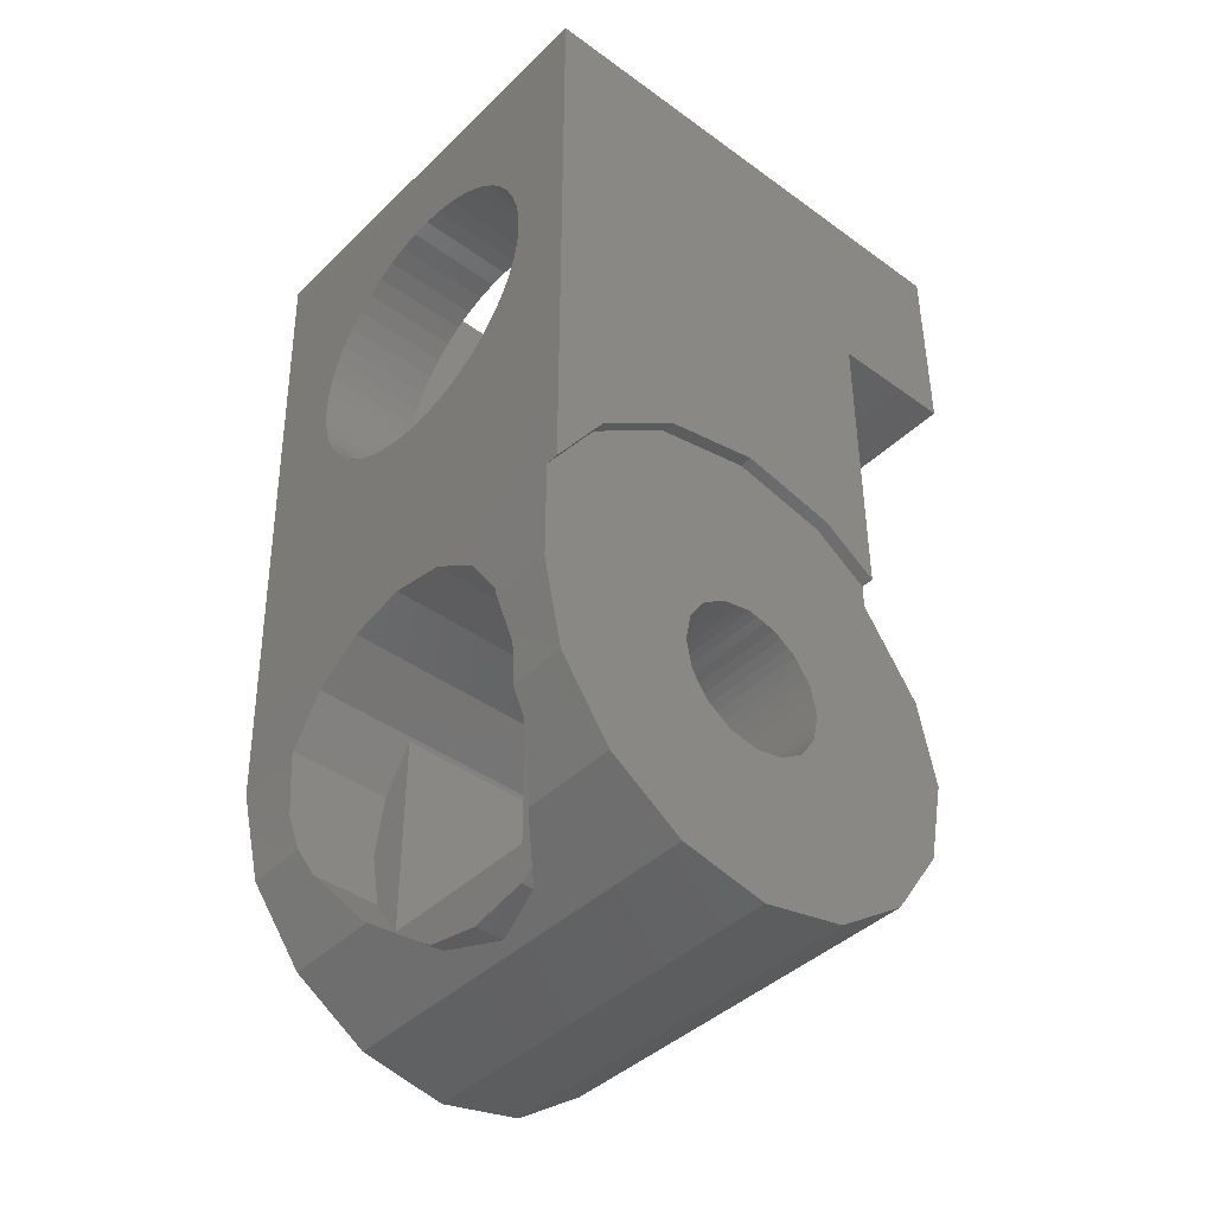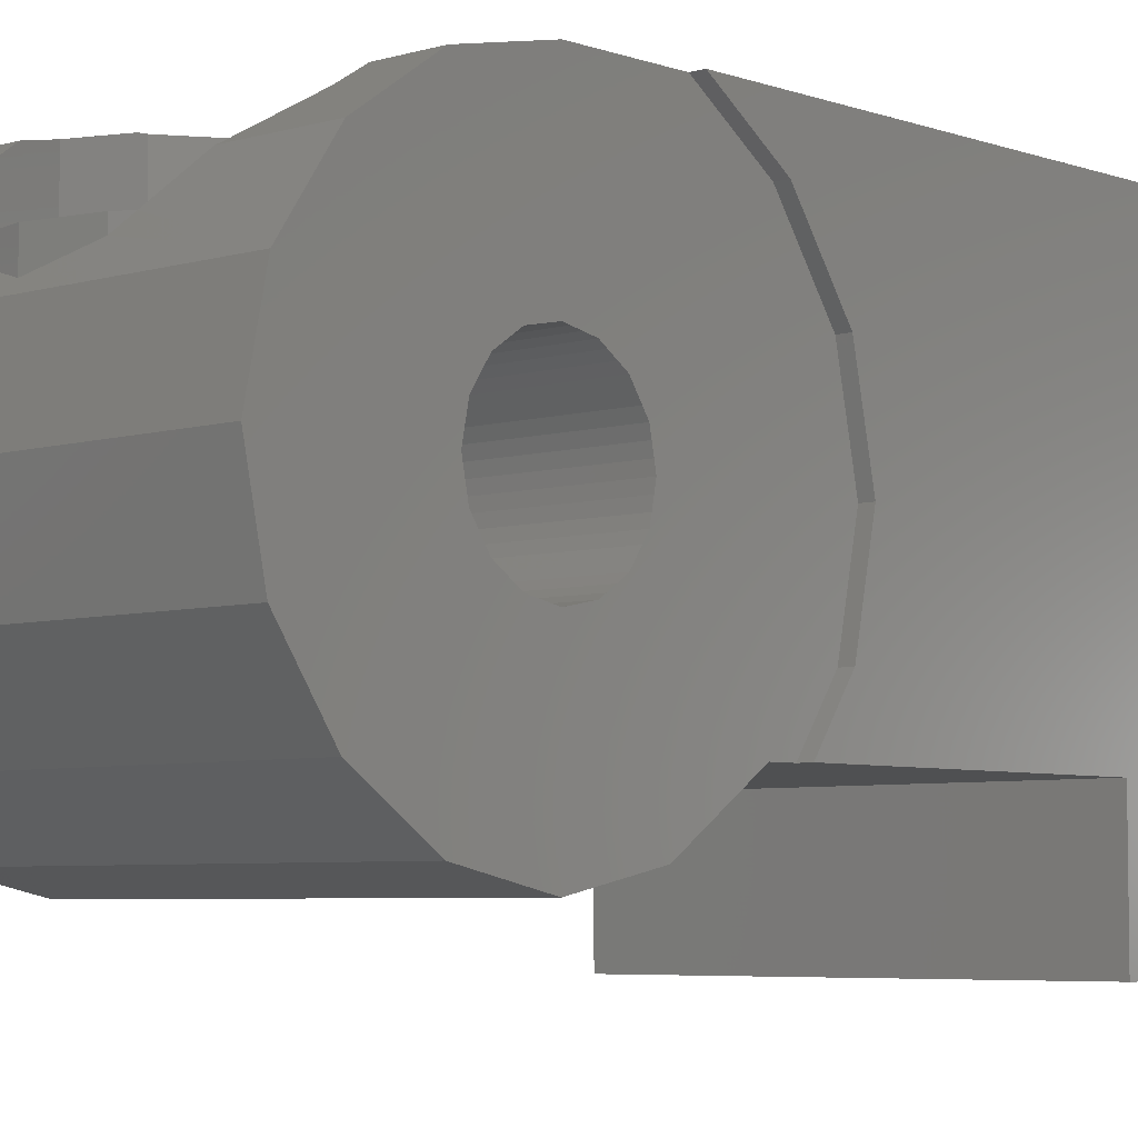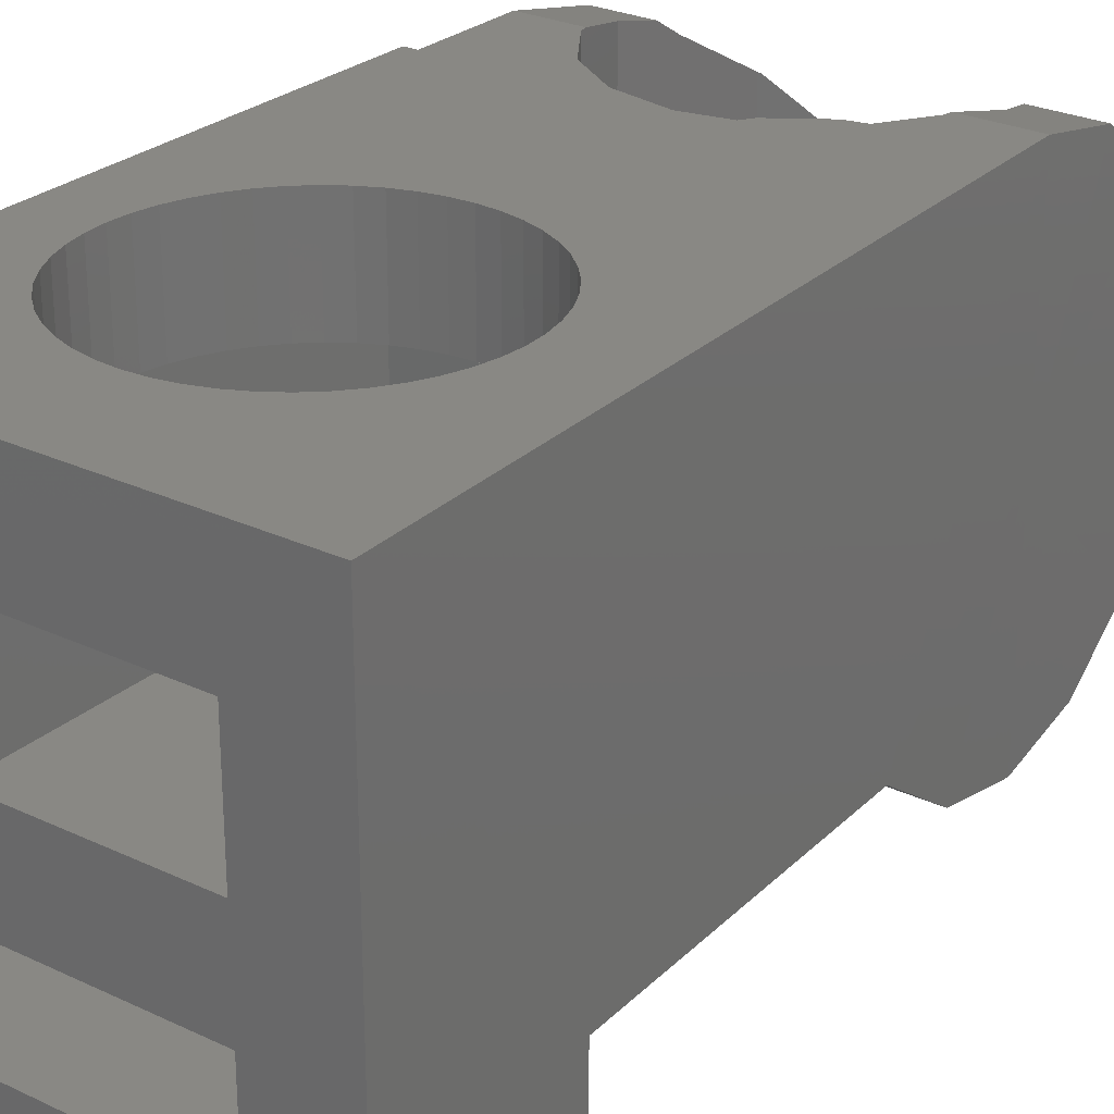
<metadata>
{"format":"stl","ext":"stl","renderer":"f3d","projection":"perspective","resolution":1024,"background":"white","views":[{"elev":-41.9,"azim":48.9,"up":"+Y"},{"elev":-5.4,"azim":42.5,"up":"+Z"},{"elev":26.5,"azim":-143.4,"up":"+Z"}]}
</metadata>
<code>
# stl→obj: 332 verts, 606 faces
v 0.34 -0.32 -0.4
v 0.34 -0.32 -0.2
v -0.3672 -0.32 -0.4
v -0.3672 -0.32 -0.2
v 0.34 0 -0.4
v -0.38 0 -0.4
v 0.34 -0.812 -0.2
v -0.3472 -0.812 -0.2
v 0.32 -0.8504 -0.2
v -0.3456 -0.8504 -0.2
v 0.32 -0.812 -0.2
v 0.32 -0.9832 -0.2912
v -0.34 -0.9832 -0.2912
v 0.32 -1.12 -0.32
v -0.3344 -1.12 -0.32
v 0.32 -1.257 -0.2912
v -0.3292 -1.257 -0.2912
v 0.32 -1.372 -0.212
v -0.3244 -1.372 -0.212
v -0.38 0 0.4
v -0.3344 -1.12 0.4
v -0.3344 -1.12 0.04
v -0.3292 -1.257 0.3712
v -0.3244 -1.372 0.292
v -0.3212 -1.451 0.1768
v -0.32 -1.48 0.04
v -0.3212 -1.451 -0.0968
v -0.24 0 0.24
v 0.24 0 0.24
v -0.24 -0.16 0.24
v 0 -0.16 0.24
v 0.24 -0.16 0.24
v -0.24 -0.64 0.24
v 0 -0.64 0.24
v -0.24 -0.8 0.24
v 0.24 -0.8 0.24
v 0.24 -0.64 0.24
v -0.24 -0.16 -0.08
v -0.24 0 -0.24
v -0.24 -0.16 -0.24
v 0.24 0 -0.24
v 0.24 -0.16 -0.08
v 0.24 -0.16 -0.24
v 0.34 0 0.4
v 0.34 -0.752 -0.112
v 0.34 -0.72 0.04
v 0.34 -0.752 0.192
v 0.34 -0.84 0.32
v 0.34 -0.956 0.4
v 0.32 -0.752 -0.112
v 0.32 -0.72 0.04
v 0.32 -0.752 0.192
v 0.32 -0.84 0.32
v 0.32 -0.956 0.4
v 0.32 -1.12 0.4
v 0.32 -1.035 0.1248
v 0.32 -1.074 0.1509
v 0.32 -1.257 0.3712
v 0.32 -1.12 0.16
v 0.32 -1.372 0.292
v 0.32 -1.166 0.1509
v 0.32 -1.451 0.1768
v 0.32 -1.205 0.1248
v 0.32 -1.48 0.04
v 0.32 -1.231 0.08592
v 0.32 -1.451 -0.0968
v 0.32 -1.24 0.04
v 0.32 -1.231 -0.00592
v 0.32 -1.205 -0.04484
v 0.32 -1.166 -0.07088
v 0.32 -1.12 -0.08
v 0.32 -1.074 -0.07088
v 0.32 -1.035 -0.04484
v 0.32 -1.009 -0.00592
v 0.32 -1 0.04
v 0.32 -1.009 0.08592
v 0.0912 -1.36 0.04
v -0.1736 -1.36 0.04
v 0.0912 -1.36 0.24
v -0.1736 -1.36 0.24
v -0.1736 -1.036 -0.1832
v -0.1736 -1.12 -0.2
v 0.0912 -1.028 -0.1816
v 0.0912 -1.12 -0.2
v -0.1696 -1.03 -0.182
v -0.092 -0.9784 -0.1484
v 0.0912 -0.978 -0.1484
v 0 -0.96 -0.136
v -0.1736 -1.12 0.04
v -0.1736 -1.036 0.24
v 0.0912 -1.24 0.04
v 0.0912 -1.24 0.16
v 0.0912 -0.978 0.24
v 0.0912 -1 0.16
v 0.0912 -1.12 0.16
v 0.0912 -1 -0.08
v 0.0912 -1 0.04
v 0.0912 -1.12 -0.08
v -0.2217 -1.108 0.24
v -0.24 -1.2 0.24
v -0.2217 -1.292 0.24
v -0.1697 -1.37 0.24
v -0.1128 -1.408 0.24
v -0.09184 -1.422 0.24
v 0 -1.44 0.24
v 0.09184 -1.422 0.24
v 0.1128 -1.408 0.24
v 0.2217 -1.292 0.24
v 0.24 -1.2 0.24
v 0.2217 -1.108 0.24
v 0.1697 -1.03 0.24
v 0 -0.96 0.4
v -0.09184 -0.9783 0.4
v -0.1697 -1.03 0.4
v -0.2217 -1.108 0.4
v -0.2241 -1.12 0.4
v -0.24 -1.2 0.3832
v -0.2287 -1.257 0.3712
v -0.2217 -1.292 0.3471
v -0.1697 -1.37 0.2936
v -0.1663 -1.372 0.292
v -0.09184 -1.422 0.2196
v 0 -1.44 0.1931
v 0.09184 -1.422 0.2196
v 0.1663 -1.372 0.292
v 0.1697 -1.37 0.24
v 0.1697 -1.37 0.2936
v 0.2217 -1.292 0.3471
v 0.2287 -1.257 0.3712
v 0.24 -1.2 0.3832
v 0.2241 -1.12 0.4
v 0.2217 -1.108 0.4
v 0.1697 -1.03 0.4
v 0.09184 -0.9783 0.4
v 0 -0.64 0.4
v -0.24 -0.64 0.4
v -0.24 -0.16 0.4
v 0 -0.16 0.4
v 0.24 -0.16 0.4
v 0.24 -0.4 0.4
v 0.24 -0.64 0.4
v -0.24 -0.4 0.4
v 0.2379 -0.3687 0.4
v 0.24 -0.4 0.24
v 0.2379 -0.3687 0.24
v 0.2318 -0.3379 0.4
v 0.2318 -0.3379 0.24
v 0.2217 -0.3082 0.4
v 0.2217 -0.3082 0.24
v 0.2078 -0.28 0.4
v 0.2078 -0.28 0.24
v 0.1904 -0.2539 0.4
v 0.1904 -0.2539 0.24
v 0.1697 -0.2303 0.4
v 0.1697 -0.2303 0.24
v 0.1461 -0.2096 0.4
v 0.1461 -0.2096 0.24
v 0.12 -0.1922 0.4
v 0.12 -0.1922 0.24
v 0.09184 -0.1783 0.4
v 0.09184 -0.1783 0.24
v 0.06212 -0.1682 0.4
v 0.06212 -0.1682 0.24
v 0.03132 -0.1621 0.4
v 0.03132 -0.1621 0.24
v -0.03132 -0.1621 0.4
v -0.03132 -0.1621 0.24
v -0.06212 -0.1682 0.4
v -0.06212 -0.1682 0.24
v -0.09184 -0.1783 0.4
v -0.09184 -0.1783 0.24
v -0.12 -0.1922 0.4
v -0.12 -0.1922 0.24
v -0.1461 -0.2096 0.4
v -0.1461 -0.2096 0.24
v -0.1697 -0.2303 0.4
v -0.1697 -0.2303 0.24
v -0.1904 -0.2539 0.4
v -0.1904 -0.2539 0.24
v -0.2078 -0.28 0.4
v -0.2078 -0.28 0.24
v -0.2217 -0.3082 0.4
v -0.2217 -0.3082 0.24
v -0.2318 -0.3379 0.4
v -0.2318 -0.3379 0.24
v -0.2379 -0.3687 0.4
v -0.2379 -0.3687 0.24
v -0.24 -0.4 0.24
v -0.2379 -0.4313 0.4
v -0.2379 -0.4313 0.24
v -0.2318 -0.4621 0.4
v -0.2318 -0.4621 0.24
v -0.2217 -0.4918 0.4
v -0.2217 -0.4918 0.24
v -0.2078 -0.52 0.4
v -0.2078 -0.52 0.24
v -0.1904 -0.5461 0.4
v -0.1904 -0.5461 0.24
v -0.1697 -0.5697 0.4
v -0.1697 -0.5697 0.24
v -0.1461 -0.5904 0.4
v -0.1461 -0.5904 0.24
v -0.12 -0.6078 0.4
v -0.12 -0.6078 0.24
v -0.09184 -0.6217 0.4
v -0.09184 -0.6217 0.24
v -0.06212 -0.6318 0.4
v -0.06212 -0.6318 0.24
v -0.03132 -0.6379 0.4
v -0.03132 -0.6379 0.24
v 0.03132 -0.6379 0.4
v 0.03132 -0.6379 0.24
v 0.06212 -0.6318 0.4
v 0.06212 -0.6318 0.24
v 0.09184 -0.6217 0.4
v 0.09184 -0.6217 0.24
v 0.12 -0.6078 0.4
v 0.12 -0.6078 0.24
v 0.1461 -0.5904 0.4
v 0.1461 -0.5904 0.24
v 0.1697 -0.5697 0.4
v 0.1697 -0.5697 0.24
v 0.1904 -0.5461 0.4
v 0.1904 -0.5461 0.24
v 0.2078 -0.52 0.4
v 0.2078 -0.52 0.24
v 0.2217 -0.4918 0.4
v 0.2217 -0.4918 0.24
v 0.2318 -0.4621 0.4
v 0.2318 -0.4621 0.24
v 0.2379 -0.4313 0.4
v 0.2379 -0.4313 0.24
v 0.24 -0.8 -0.08
v -0.24 -0.8 -0.08
v 0.32 -1.001 0.05568
v 0.0912 -1.001 0.05568
v 0.32 -1.004 0.07104
v 0.0912 -1.004 0.07104
v 0.0912 -1.009 0.08592
v 0.32 -1.016 0.1
v 0.0912 -1.016 0.1
v 0.32 -1.025 0.113
v 0.0912 -1.025 0.113
v 0.0912 -1.035 0.1248
v 0.32 -1.047 0.1352
v 0.0912 -1.047 0.1352
v 0.32 -1.06 0.1439
v 0.0912 -1.06 0.1439
v 0.0912 -1.074 0.1509
v 0.32 -1.089 0.1559
v 0.0912 -1.089 0.1559
v 0.32 -1.104 0.159
v 0.0912 -1.104 0.159
v 0.32 -1.136 0.159
v 0.0912 -1.136 0.159
v 0.32 -1.151 0.1559
v 0.0912 -1.151 0.1559
v 0.0912 -1.166 0.1509
v 0.32 -1.18 0.1439
v 0.0912 -1.18 0.1439
v 0.32 -1.193 0.1352
v 0.0912 -1.193 0.1352
v 0.0912 -1.205 0.1248
v 0.32 -1.215 0.113
v 0.0912 -1.215 0.113
v 0.32 -1.224 0.1
v 0.0912 -1.224 0.1
v 0.0912 -1.231 0.08592
v 0.32 -1.236 0.07104
v 0.0912 -1.236 0.07104
v 0.32 -1.239 0.05568
v 0.0912 -1.239 0.05568
v 0.32 -1.239 0.02436
v 0.0912 -1.239 0.02436
v 0.32 -1.236 0.00896
v 0.0912 -1.236 0.00896
v 0.0912 -1.231 -0.00592
v 0.32 -1.224 -0.02
v 0.0912 -1.224 -0.02
v 0.32 -1.215 -0.03304
v 0.0912 -1.215 -0.03304
v 0.0912 -1.205 -0.04484
v 0.32 -1.193 -0.0552
v 0.0912 -1.193 -0.0552
v 0.32 -1.18 -0.06392
v 0.0912 -1.18 -0.06392
v 0.0912 -1.166 -0.07088
v 0.32 -1.151 -0.07592
v 0.0912 -1.151 -0.07592
v 0.32 -1.136 -0.07896
v 0.0912 -1.136 -0.07896
v 0.32 -1.104 -0.07896
v 0.0912 -1.104 -0.07896
v 0.32 -1.089 -0.07592
v 0.0912 -1.089 -0.07592
v 0.0912 -1.074 -0.07088
v 0.32 -1.06 -0.06392
v 0.0912 -1.06 -0.06392
v 0.32 -1.047 -0.0552
v 0.0912 -1.047 -0.0552
v 0.0912 -1.035 -0.04484
v 0.32 -1.025 -0.03304
v 0.0912 -1.025 -0.03304
v 0.32 -1.016 -0.02
v 0.0912 -1.016 -0.02
v 0.0912 -1.009 -0.00592
v 0.32 -1.004 0.00896
v 0.0912 -1.004 0.00896
v 0.32 -1.001 0.02436
v 0.0912 -1.001 0.02436
v -0.1736 -1.358 0.00868
v -0.1736 -1.352 -0.02212
v -0.1736 -1.342 -0.05184
v -0.1736 -1.328 -0.08
v -0.1736 -1.31 -0.1061
v -0.1736 -1.29 -0.1297
v -0.1736 -1.266 -0.1504
v -0.1736 -1.24 -0.1678
v -0.1736 -1.212 -0.1817
v -0.1736 -1.182 -0.1918
v -0.1736 -1.151 -0.1979
v 0.0912 -1.358 0.00868
v 0.0912 -1.352 -0.02212
v 0.0912 -1.342 -0.05184
v 0.0912 -1.328 -0.08
v 0.0912 -1.31 -0.1061
v 0.0912 -1.29 -0.1297
v 0.0912 -1.266 -0.1504
v 0.0912 -1.24 -0.1678
v 0.0912 -1.212 -0.1817
v 0.0912 -1.182 -0.1918
v 0.0912 -1.151 -0.1979
f 1 2 3
f 4 3 2
f 5 1 6
f 3 6 1
f 7 8 2
f 4 2 8
f 9 10 11
f 8 11 10
f 9 12 10
f 13 10 12
f 12 14 13
f 15 13 14
f 16 17 14
f 15 14 17
f 16 18 17
f 19 17 18
f 20 6 4
f 3 4 6
f 20 4 21
f 10 21 4
f 22 21 10
f 21 22 23
f 24 23 22
f 24 22 25
f 26 25 22
f 26 22 27
f 19 27 22
f 19 22 17
f 15 17 22
f 15 22 13
f 10 13 22
f 28 29 30
f 31 30 29
f 31 29 32
f 33 34 35
f 36 35 34
f 34 37 36
f 30 38 28
f 39 28 38
f 40 39 38
f 29 41 32
f 42 32 41
f 43 42 41
f 28 39 20
f 6 20 39
f 29 28 44
f 20 44 28
f 41 29 5
f 44 5 29
f 39 41 6
f 5 6 41
f 2 1 44
f 5 44 1
f 45 7 2
f 46 45 44
f 2 44 45
f 47 46 44
f 48 47 44
f 49 48 44
f 50 11 45
f 7 45 11
f 51 50 46
f 45 46 50
f 52 51 47
f 46 47 51
f 53 52 48
f 47 48 52
f 54 53 49
f 48 49 53
f 54 55 56
f 57 56 55
f 55 58 57
f 59 57 58
f 58 60 59
f 61 59 60
f 60 62 61
f 63 61 62
f 62 64 63
f 65 63 64
f 64 66 65
f 67 65 66
f 66 18 67
f 68 67 18
f 18 16 68
f 69 68 16
f 16 14 69
f 70 69 14
f 14 12 70
f 71 70 12
f 12 9 71
f 72 71 9
f 9 11 72
f 73 72 11
f 11 50 73
f 74 73 50
f 50 51 74
f 75 74 51
f 51 52 75
f 76 75 52
f 52 53 76
f 56 76 53
f 56 53 54
f 77 78 79
f 80 79 78
f 81 82 83
f 84 83 82
f 85 81 83
f 85 83 86
f 83 87 86
f 88 86 87
f 78 89 80
f 90 80 89
f 90 89 81
f 82 81 89
f 91 77 92
f 79 92 77
f 93 94 79
f 95 79 94
f 87 96 93
f 97 93 96
f 83 84 96
f 98 96 84
f 96 87 83
f 90 99 80
f 100 80 99
f 100 101 80
f 102 80 101
f 103 104 80
f 105 80 104
f 80 105 79
f 106 79 105
f 106 107 79
f 108 79 107
f 108 109 79
f 110 79 109
f 110 111 79
f 93 79 111
f 112 113 88
f 86 88 113
f 113 114 86
f 85 86 114
f 85 114 81
f 90 81 114
f 99 90 115
f 114 115 90
f 115 116 99
f 116 117 99
f 100 99 117
f 117 118 100
f 101 100 118
f 118 119 101
f 119 120 101
f 102 101 120
f 120 121 102
f 103 102 121
f 103 122 104
f 105 104 123
f 122 123 104
f 106 105 124
f 123 124 105
f 124 107 106
f 107 125 126
f 127 126 125
f 127 128 126
f 108 126 128
f 128 129 108
f 109 108 129
f 129 130 109
f 109 130 110
f 131 110 130
f 131 132 110
f 110 132 111
f 133 111 132
f 111 133 93
f 134 93 133
f 93 134 112
f 87 93 88
f 112 88 93
f 62 123 25
f 122 25 123
f 123 62 124
f 124 62 107
f 103 25 122
f 121 24 103
f 25 103 24
f 125 107 60
f 62 60 107
f 64 62 26
f 25 26 62
f 66 64 27
f 26 27 64
f 18 66 19
f 27 19 66
f 116 21 117
f 23 117 21
f 23 118 117
f 23 119 118
f 119 23 120
f 24 120 23
f 24 121 120
f 130 58 131
f 55 131 58
f 130 129 58
f 129 128 58
f 127 60 128
f 58 128 60
f 127 125 60
f 134 54 112
f 135 112 54
f 133 55 134
f 54 134 55
f 133 132 55
f 132 131 55
f 115 21 116
f 114 21 115
f 113 136 114
f 21 114 136
f 113 112 136
f 135 136 112
f 137 138 20
f 44 20 138
f 44 138 139
f 140 44 139
f 141 49 140
f 44 140 49
f 135 54 141
f 49 141 54
f 136 142 21
f 20 21 142
f 20 142 137
f 102 103 80
f 107 126 108
f 92 79 95
f 94 93 97
f 140 143 144
f 145 144 143
f 143 146 145
f 147 145 146
f 146 148 147
f 149 147 148
f 148 150 149
f 151 149 150
f 150 152 151
f 153 151 152
f 152 154 153
f 155 153 154
f 154 156 155
f 157 155 156
f 156 158 157
f 159 157 158
f 158 160 159
f 161 159 160
f 160 162 161
f 163 161 162
f 162 164 163
f 165 163 164
f 164 138 165
f 31 165 138
f 138 166 31
f 167 31 166
f 166 168 167
f 169 167 168
f 168 170 169
f 171 169 170
f 170 172 171
f 173 171 172
f 172 174 173
f 175 173 174
f 174 176 175
f 177 175 176
f 176 178 177
f 179 177 178
f 178 180 179
f 181 179 180
f 180 182 181
f 183 181 182
f 182 184 183
f 185 183 184
f 184 186 185
f 187 185 186
f 186 142 187
f 188 187 142
f 142 189 188
f 190 188 189
f 189 191 190
f 192 190 191
f 191 193 192
f 194 192 193
f 193 195 194
f 196 194 195
f 195 197 196
f 198 196 197
f 197 199 198
f 200 198 199
f 199 201 200
f 202 200 201
f 201 203 202
f 204 202 203
f 203 205 204
f 206 204 205
f 205 207 206
f 208 206 207
f 207 209 208
f 210 208 209
f 209 135 210
f 34 210 135
f 135 211 34
f 212 34 211
f 211 213 212
f 214 212 213
f 213 215 214
f 216 214 215
f 215 217 216
f 218 216 217
f 217 219 218
f 220 218 219
f 219 221 220
f 222 220 221
f 221 223 222
f 224 222 223
f 223 225 224
f 226 224 225
f 225 227 226
f 228 226 227
f 227 229 228
f 230 228 229
f 229 231 230
f 232 230 231
f 231 140 232
f 144 232 140
f 144 145 32
f 145 147 32
f 147 149 32
f 149 151 32
f 151 153 32
f 153 155 32
f 155 157 32
f 157 159 32
f 159 161 32
f 161 163 32
f 163 165 32
f 165 31 32
f 31 167 30
f 167 169 30
f 169 171 30
f 171 173 30
f 173 175 30
f 175 177 30
f 177 179 30
f 179 181 30
f 181 183 30
f 183 185 30
f 185 187 30
f 187 188 30
f 188 190 33
f 190 192 33
f 192 194 33
f 194 196 33
f 196 198 33
f 198 200 33
f 200 202 33
f 202 204 33
f 204 206 33
f 206 208 33
f 208 210 33
f 210 34 33
f 34 212 37
f 212 214 37
f 214 216 37
f 216 218 37
f 218 220 37
f 220 222 37
f 222 224 37
f 224 226 37
f 226 228 37
f 228 230 37
f 230 232 37
f 232 144 37
f 233 42 234
f 38 234 42
f 35 36 234
f 233 234 36
f 36 32 233
f 42 233 32
f 30 35 38
f 234 38 35
f 41 39 43
f 40 43 39
f 42 43 38
f 40 38 43
f 75 235 97
f 236 97 235
f 235 237 236
f 238 236 237
f 237 76 238
f 239 238 76
f 76 240 239
f 241 239 240
f 240 242 241
f 243 241 242
f 242 56 243
f 244 243 56
f 56 245 244
f 246 244 245
f 245 247 246
f 248 246 247
f 247 57 248
f 249 248 57
f 57 250 249
f 251 249 250
f 250 252 251
f 253 251 252
f 252 59 253
f 95 253 59
f 59 254 95
f 255 95 254
f 254 256 255
f 257 255 256
f 256 61 257
f 258 257 61
f 61 259 258
f 260 258 259
f 259 261 260
f 262 260 261
f 261 63 262
f 263 262 63
f 63 264 263
f 265 263 264
f 264 266 265
f 267 265 266
f 266 65 267
f 268 267 65
f 65 269 268
f 270 268 269
f 269 271 270
f 272 270 271
f 271 67 272
f 91 272 67
f 67 273 91
f 274 91 273
f 273 275 274
f 276 274 275
f 275 68 276
f 277 276 68
f 68 278 277
f 279 277 278
f 278 280 279
f 281 279 280
f 280 69 281
f 282 281 69
f 69 283 282
f 284 282 283
f 283 285 284
f 286 284 285
f 285 70 286
f 287 286 70
f 70 288 287
f 289 287 288
f 288 290 289
f 291 289 290
f 290 71 291
f 98 291 71
f 71 292 98
f 293 98 292
f 292 294 293
f 295 293 294
f 294 72 295
f 296 295 72
f 72 297 296
f 298 296 297
f 297 299 298
f 300 298 299
f 299 73 300
f 301 300 73
f 73 302 301
f 303 301 302
f 302 304 303
f 305 303 304
f 304 74 305
f 306 305 74
f 74 307 306
f 308 306 307
f 307 309 308
f 310 308 309
f 309 75 310
f 97 310 75
f 311 312 78
f 89 78 312
f 313 314 312
f 89 312 314
f 315 316 314
f 89 314 316
f 317 318 316
f 89 316 318
f 319 320 318
f 89 318 320
f 321 82 320
f 89 320 82
f 77 322 78
f 311 78 322
f 322 323 311
f 312 311 323
f 323 324 312
f 313 312 324
f 324 325 313
f 314 313 325
f 325 326 314
f 315 314 326
f 326 327 315
f 316 315 327
f 327 328 316
f 317 316 328
f 328 329 317
f 318 317 329
f 329 330 318
f 319 318 330
f 330 331 319
f 320 319 331
f 331 332 320
f 321 320 332
f 332 84 321
f 82 321 84
f 322 77 274
f 91 274 77
f 323 322 276
f 274 276 322
f 324 323 277
f 276 277 323
f 325 324 279
f 277 279 324
f 326 325 281
f 279 281 325
f 327 326 282
f 281 282 326
f 328 327 284
f 282 284 327
f 329 328 286
f 284 286 328
f 330 329 287
f 286 287 329
f 331 330 289
f 287 289 330
f 332 331 291
f 289 291 331
f 84 332 98
f 291 98 332
f 98 296 96
f 296 301 96
f 301 306 96
f 306 97 96
f 97 239 94
f 239 244 94
f 244 249 94
f 249 95 94
f 95 258 92
f 258 263 92
f 263 268 92
f 268 91 92
f 140 139 143
f 143 139 146
f 146 139 148
f 148 139 150
f 150 139 152
f 152 139 154
f 154 139 156
f 156 139 158
f 158 139 160
f 160 139 162
f 162 139 164
f 164 139 138
f 138 137 166
f 166 137 168
f 168 137 170
f 170 137 172
f 172 137 174
f 174 137 176
f 176 137 178
f 178 137 180
f 180 137 182
f 182 137 184
f 184 137 186
f 186 137 142
f 142 136 189
f 189 136 191
f 191 136 193
f 193 136 195
f 195 136 197
f 197 136 199
f 199 136 201
f 201 136 203
f 203 136 205
f 205 136 207
f 207 136 209
f 209 136 135
f 135 141 211
f 211 141 213
f 213 141 215
f 215 141 217
f 217 141 219
f 219 141 221
f 221 141 223
f 223 141 225
f 225 141 227
f 227 141 229
f 229 141 231
f 231 141 140

</code>
